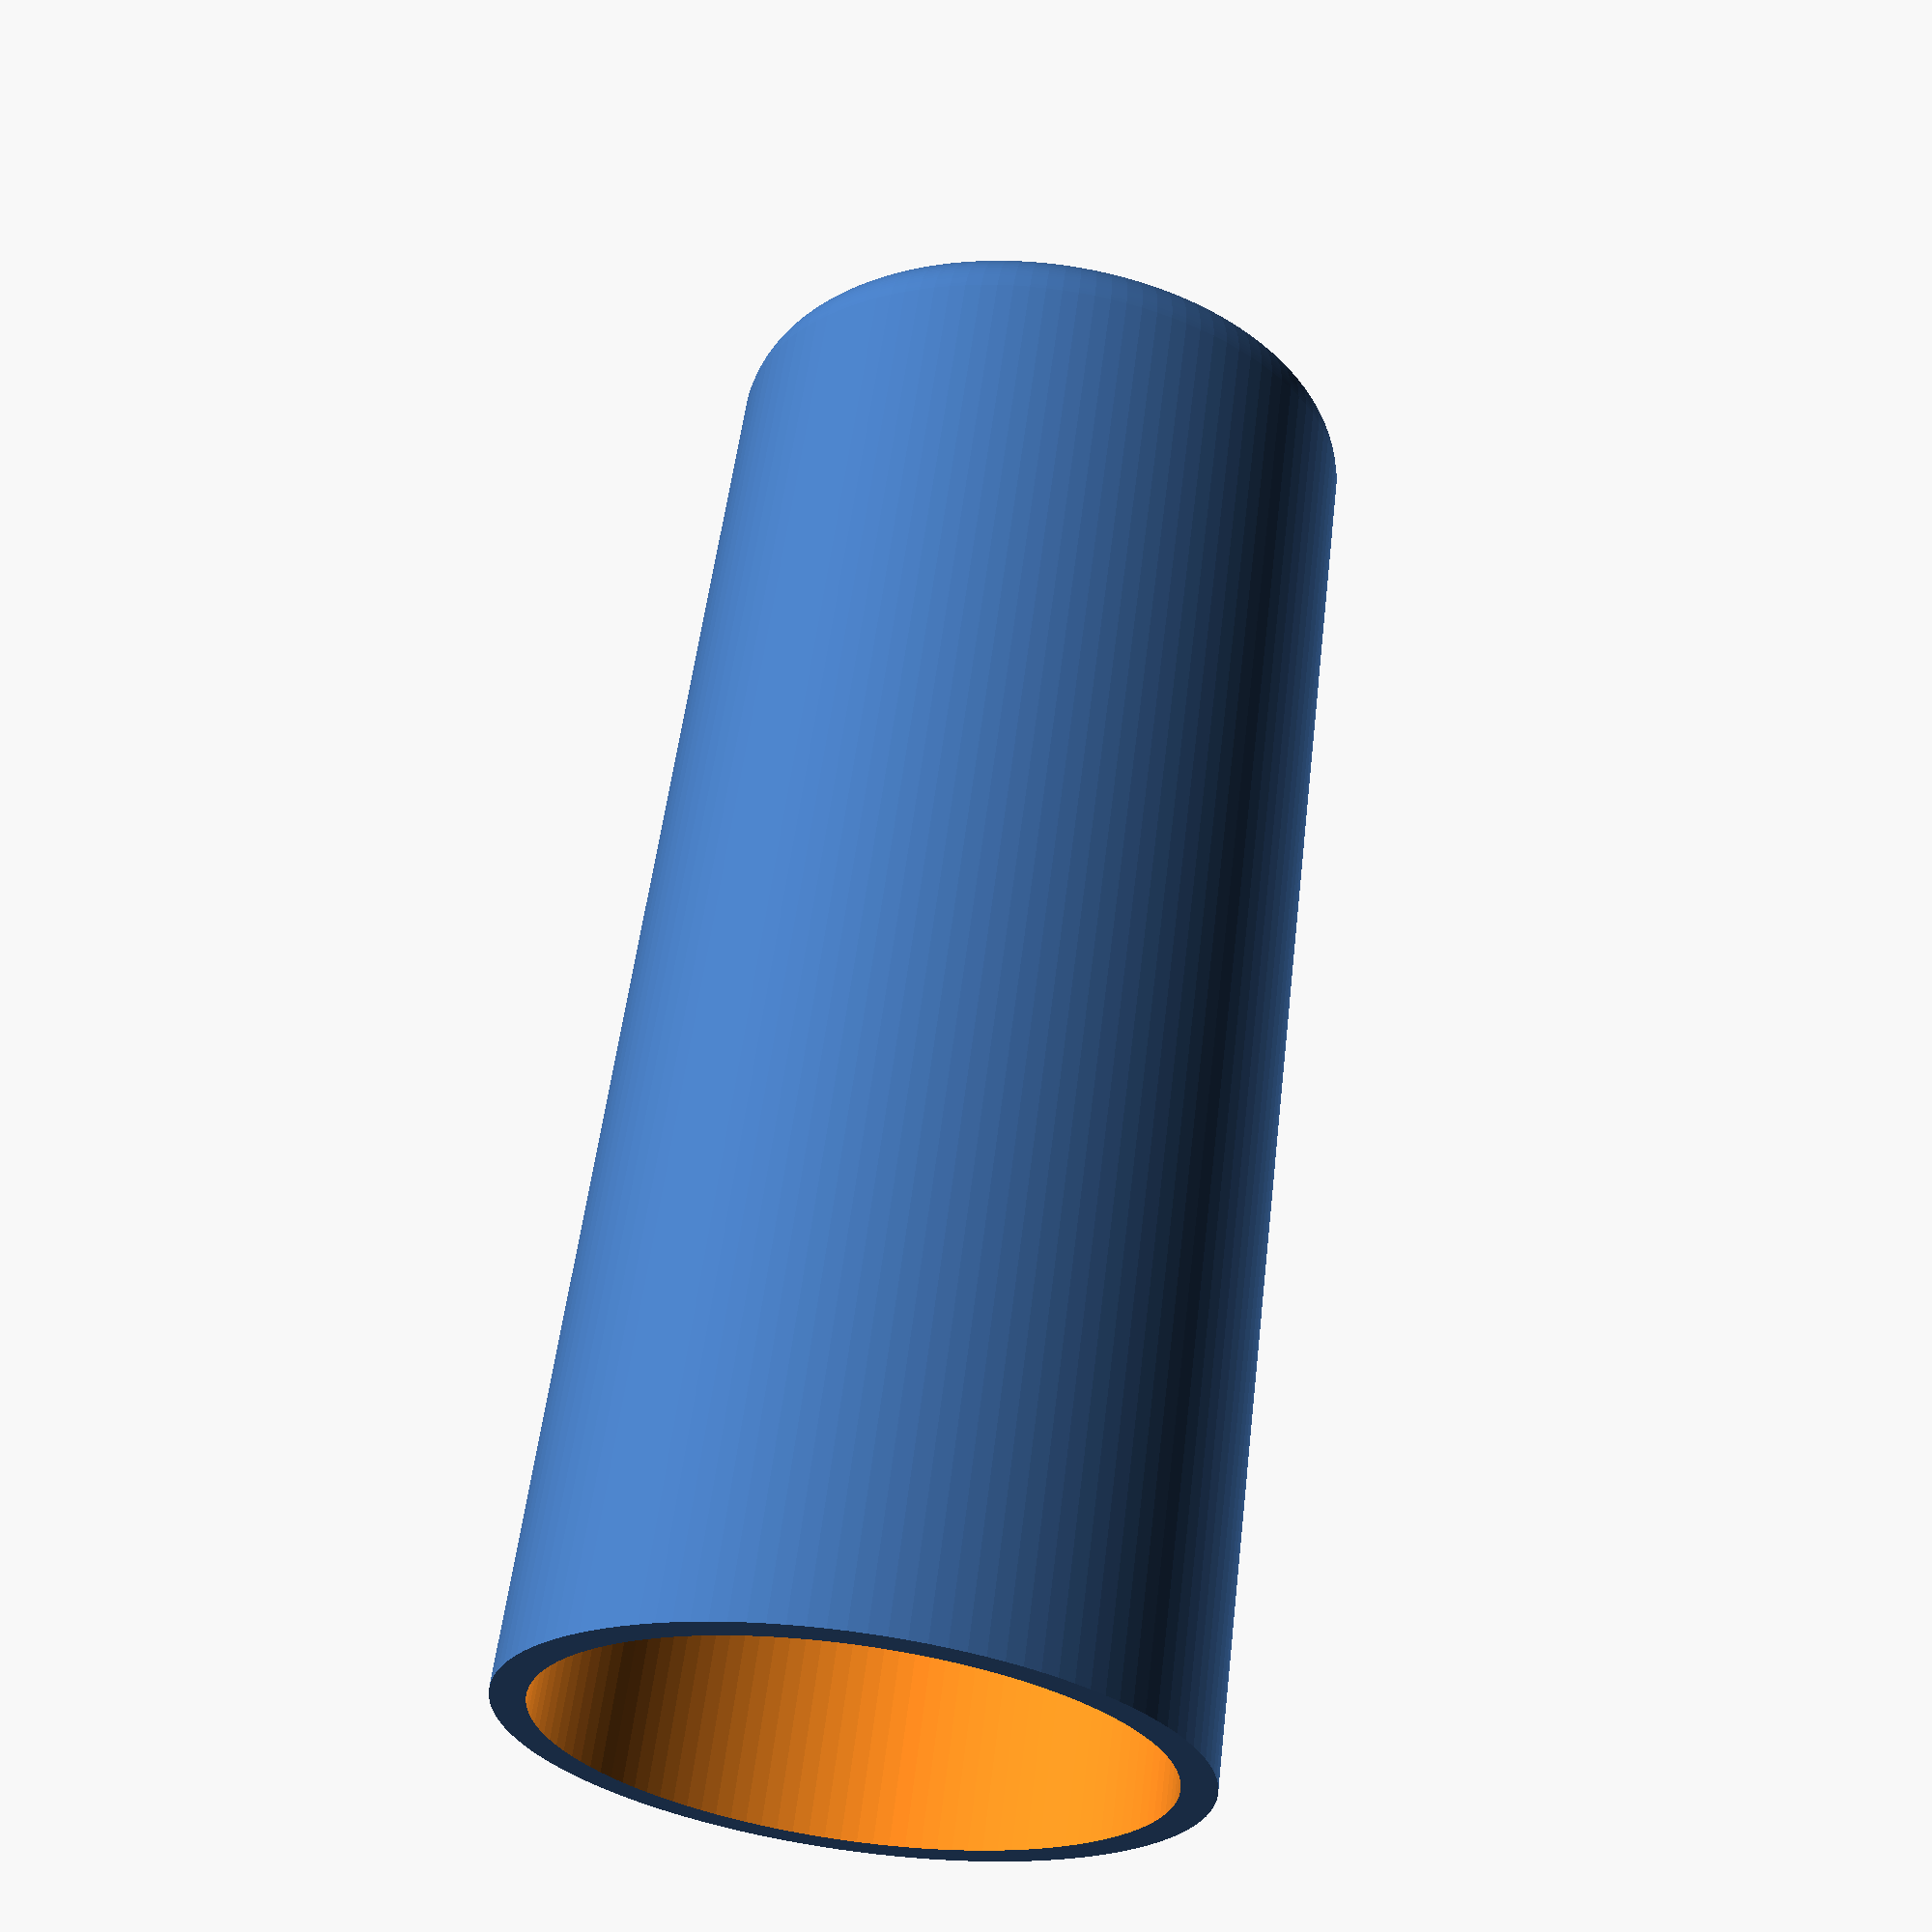
<openscad>
// Door stop

// The height of the "straight" part of the doorstop
base_height = 64;

// The inner diameter of the top. Outer diameter is this + 2 * wall_thickness
top_inner_diameter = 23;

// The inner diameter of the botton. Outer diameter is this + 2 * wall_thickness
bottom_inner_diameter = 25.4;

// Hole print diameter adjustment - to compensate for the printer making smaller holes
hole_print_diameter_adjustment = 1.0;

// The height of the thing that the stop goes over
knob_height = 30;

// Thickness of the walls
wall_thickness = 1.5;

// Stop height. A ball with this radius is constructed on the top.
stop_height = 6.5;

// Global smooth
global_smooth = 120;

////////////////////////////////////////////////////////////////////////////////
// Adjusted variables

final_top_inner_diameter = top_inner_diameter + hole_print_diameter_adjustment;
final_bottom_inner_diameter = bottom_inner_diameter + hole_print_diameter_adjustment;


//// CODE

// Fillet function. 

/* Create a round fillet, used for rounding corner on e.g. cylinders.
 *
 * Create a fillet like this, and either difference (for outside fillets) or union
 * (for inside fillets).
 *
 * @param outer_radius The radius of the resulting fillet
 * @param fillet_radius The radius of actual fillet (in the fillet).
 * @param smoot How smoot to make the resulting fillet.
*/
module fillet_round_45_degree( outer_radius = 10, fillet_radius = 1.5, smooth = global_smooth ) {
    // Based on stuff from http://www.iheartrobotics.com/2011/02/openscad-tip-round-2-of-3.html
    
    // Padding to maintain manifold - set to 0.0 for now.
    pad = 0.0; 

    // Main parameter, the outside radius of the fillet.
    // outer_radius = 25.3/2.0;

    // This seems to be a translation offset from z, really.
    ct = 0;

    // Number of facets of rounding cylinder
    // smooth = 90;   

    // radius is the radius of the fillet
    // fillet_radius = 1.5;
    
    difference() {
        rotate_extrude(convexity=10, $fn = smooth)
        translate([outer_radius-ct-fillet_radius+pad,ct-pad,0])
        square(fillet_radius+pad,fillet_radius+pad);
        rotate_extrude(convexity=10, $fn = smooth)
        translate([outer_radius-ct-fillet_radius,ct+fillet_radius,0])
        circle(r=fillet_radius,$fn=smooth);
    }
}

// Some square fillet thingy.
module fillet(r, h) {
    translate([r / 2, r / 2, 0])

        difference() {
            cube([r + 0.01, r + 0.01, h], center = true);

            translate([r/2, r/2, 0])
                cylinder(r = r, h = h + 1, center = true);

        }
}


// Base is sort of solid, will difference later
module base( height, bottom_r, top_r ) {
    difference() {
        cylinder( h = height, r1 = bottom_r, r2 = top_r, $fn = global_smooth );
        translate([0,0,height+0.05]) {
            rotate([0,180,0]) {
                fillet_round_45_degree( outer_radius = top_r+0.05, fillet_radius = 3);
            }
        }
    };
}


// The hollower must make room for the knob the door stop sits on, but
// also provide a cone to allow print without supports.
module hollower() {
    cut = final_bottom_inner_diameter / 2.0 + knob_height * ( ( final_bottom_inner_diameter - final_top_inner_diameter ) / 2.0 ) / base_height;
    translate([0,0,-0.05]) {
        intersection() {
            base( base_height, final_bottom_inner_diameter / 2.0, final_top_inner_diameter / 2.0 );
            // TODO: This cylinder must be no less than 60 degrees
            // Its top is height - wall_thickness
            // And, it should hit the base at knob_height.
            union() {
                translate([0,0,knob_height]) {
                    cylinder( r1 = cut, h = base_height - wall_thickness - knob_height , r2 = 0, $fn = global_smooth );
                }

                // Just make the cylinder "large enough"
                cylinder( r = final_bottom_inner_diameter, h = knob_height, $fn = global_smooth  );
            }
        }
    }
}
    
// The door stop is the base with a sphere on top, then the hollower is removed from it.
module doorstop ( ) {
    // The base with sphere on top, then hollowed
    difference() {
        union() {
            base( base_height, final_bottom_inner_diameter / 2.0  + wall_thickness, final_top_inner_diameter / 2.0  + wall_thickness );
            translate( [0,0,base_height]) {
                sphere( r = stop_height, $fn = global_smooth  );
            }
        }
        // Substract another base. Kind of cheating.
        hollower();
    }
}

// hollower();

doorstop();



// fillet( 10, 10 );

// Fillet, chi
</openscad>
<views>
elev=116.4 azim=155.6 roll=352.6 proj=p view=solid
</views>
